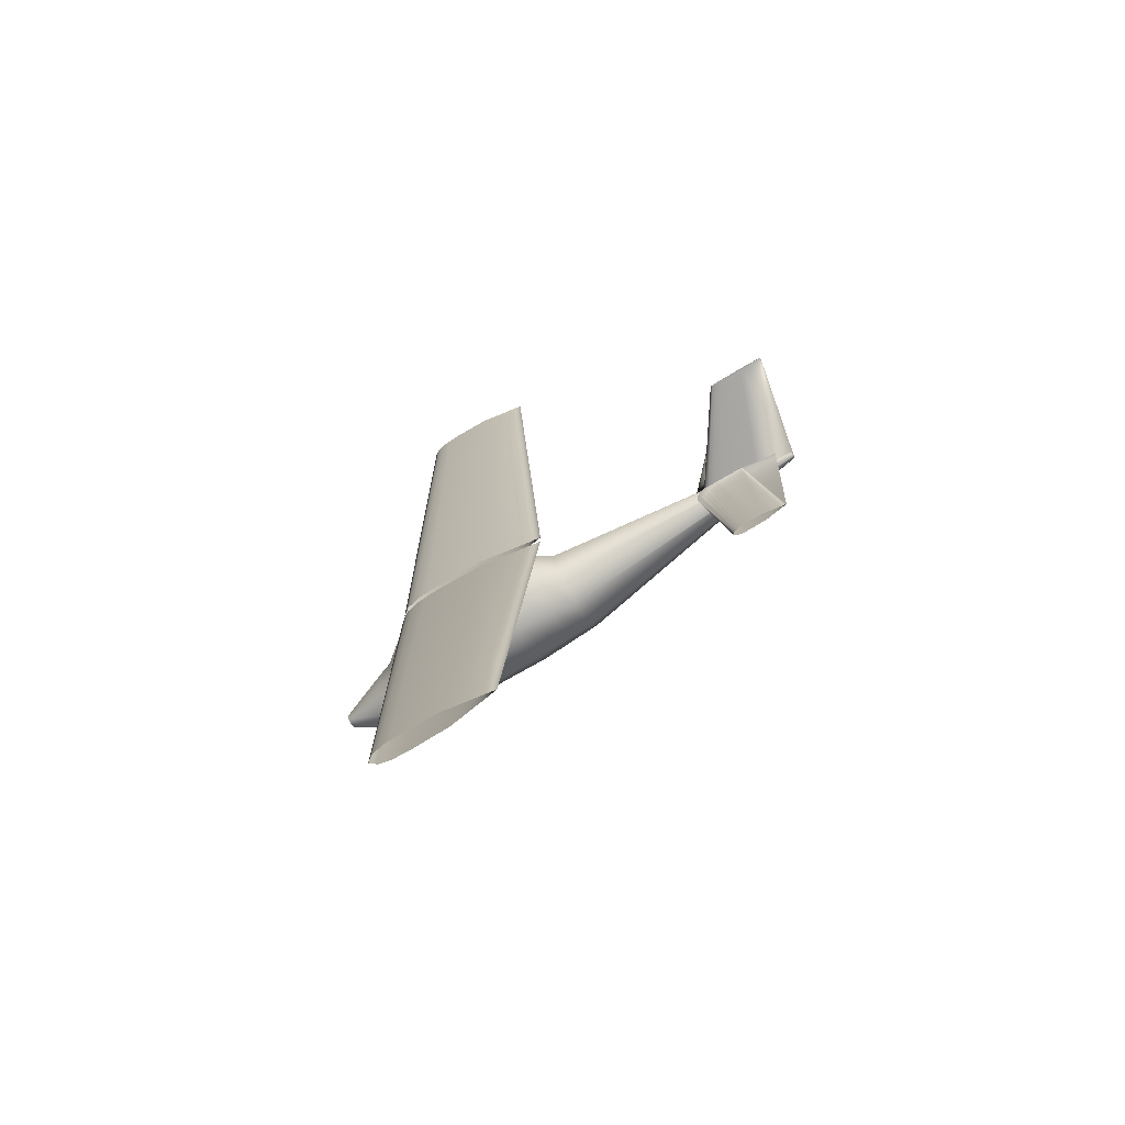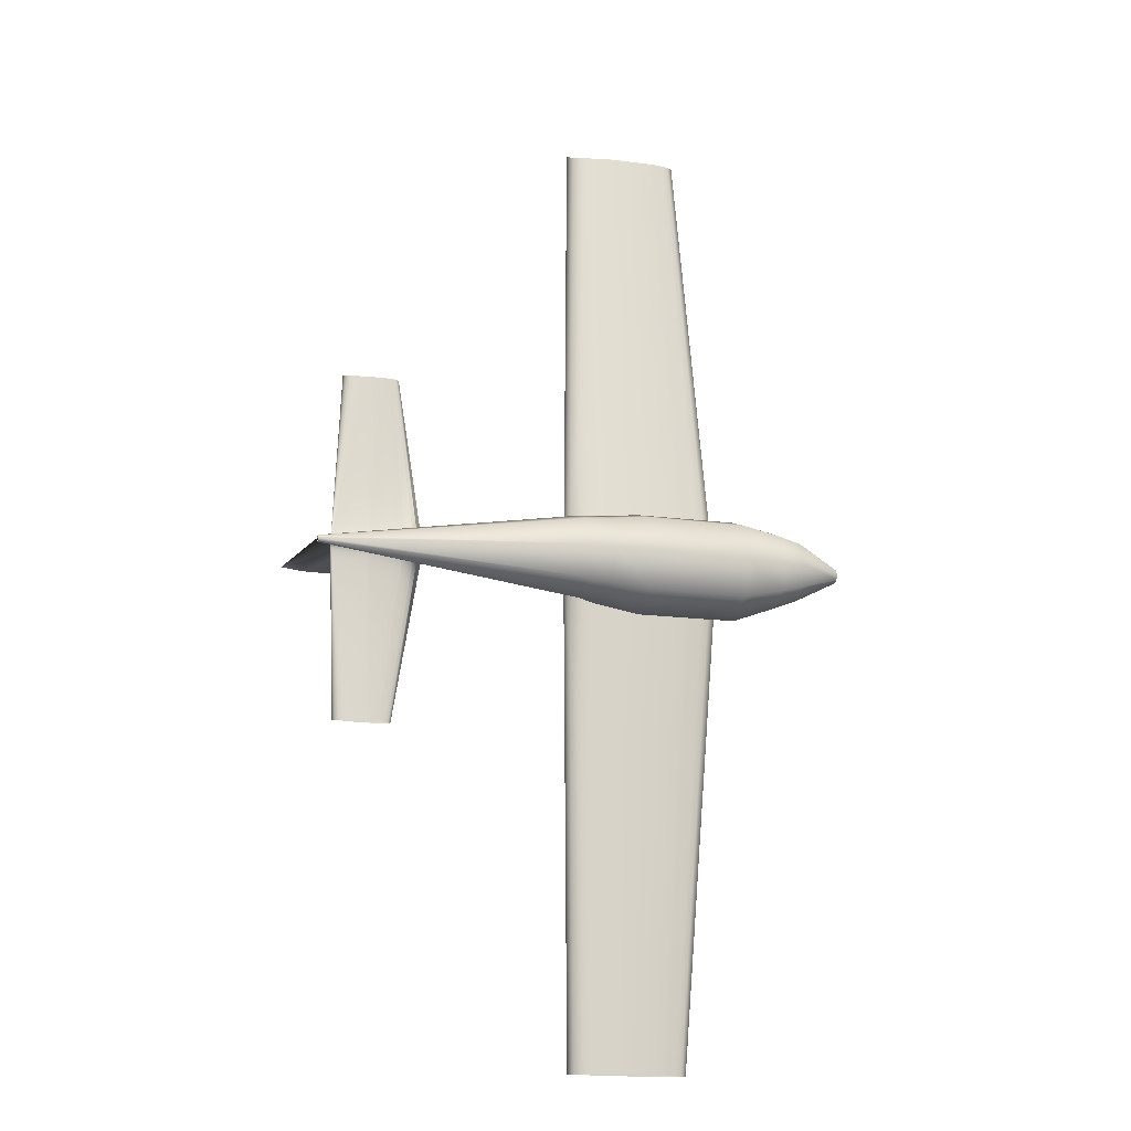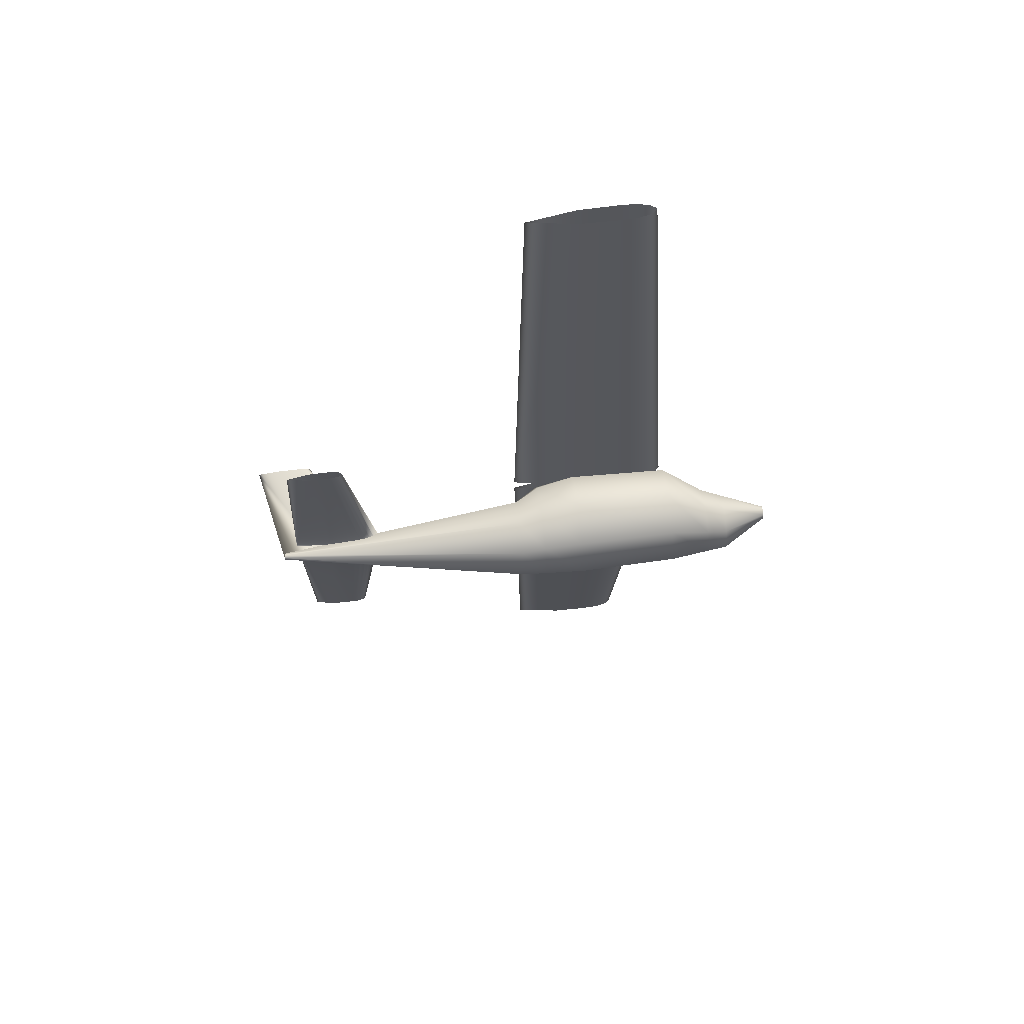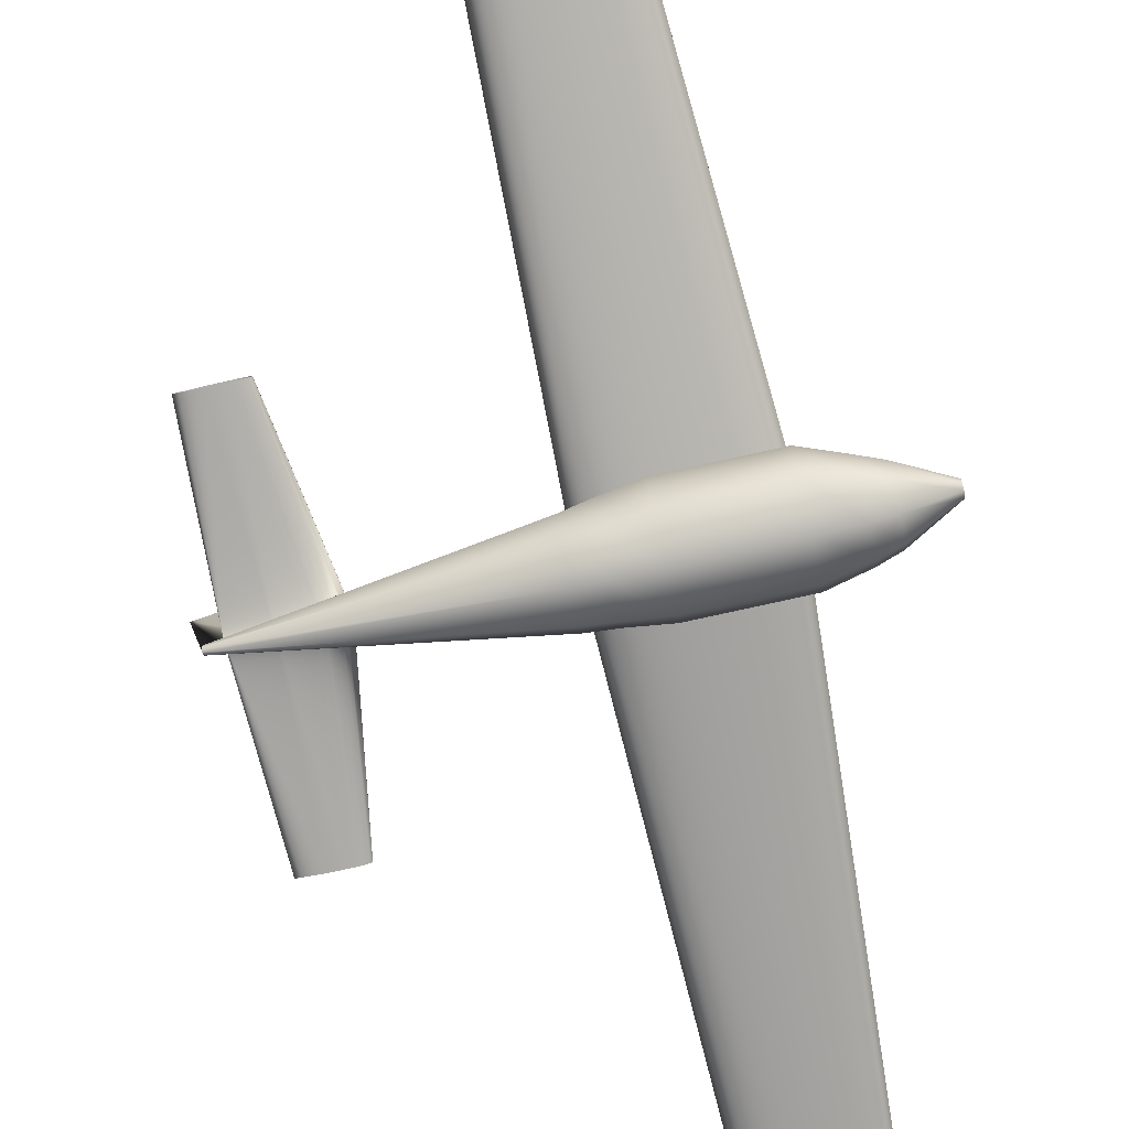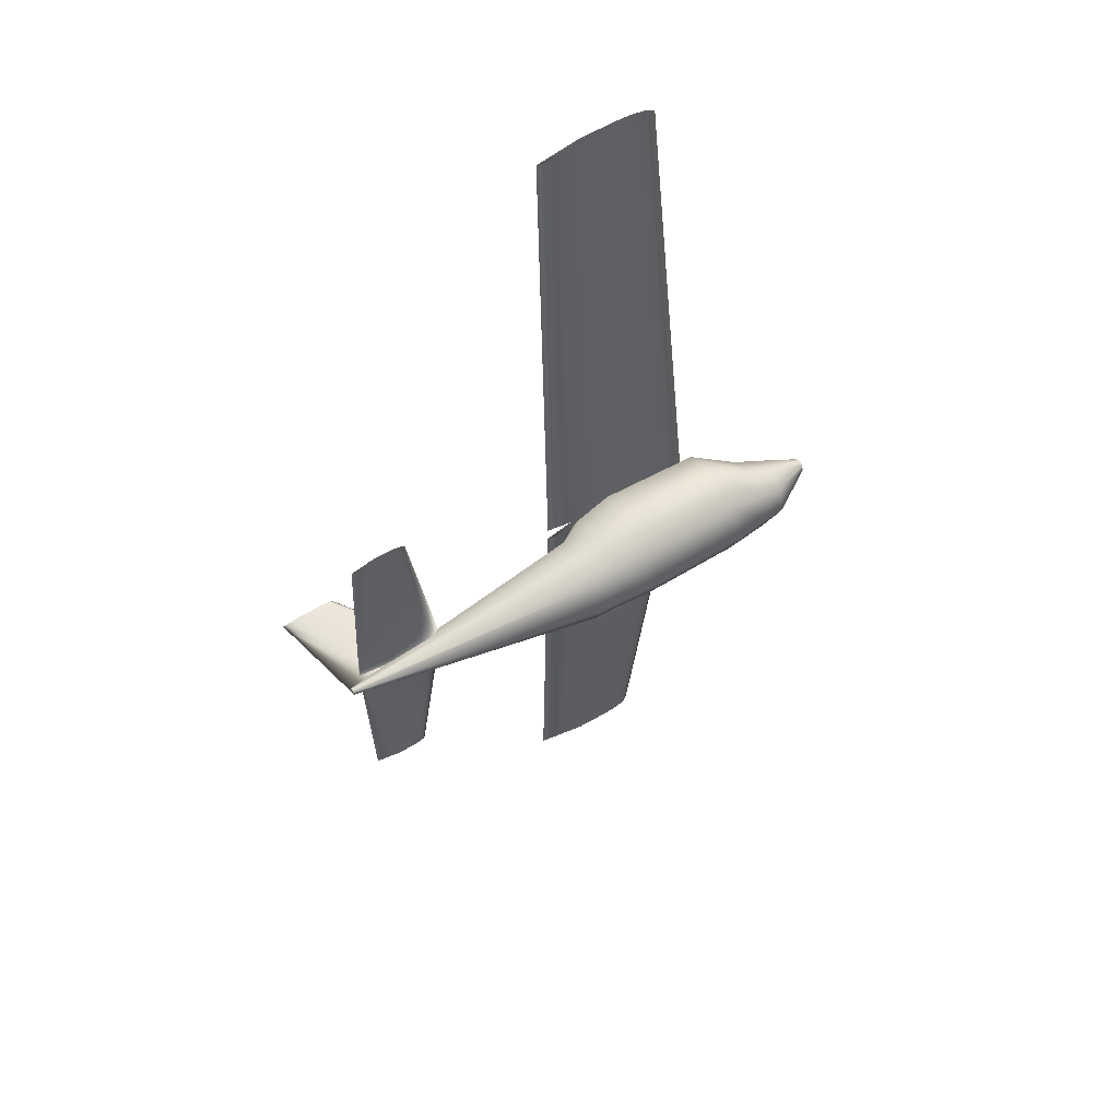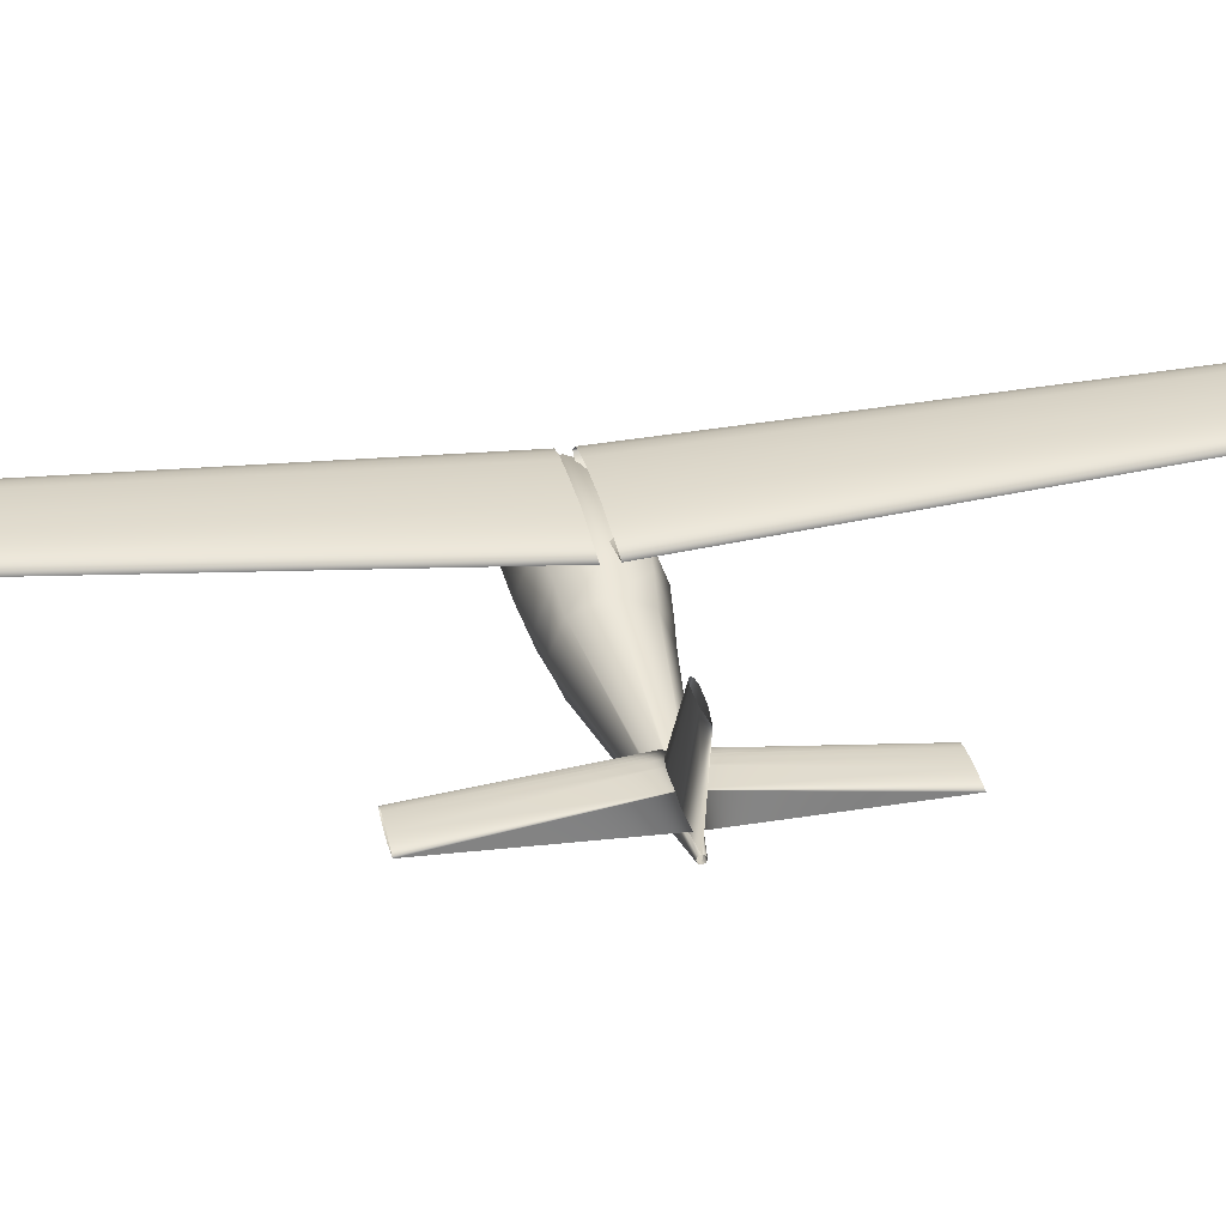
<metadata>
{"format":"obj","ext":"obj","renderer":"f3d","projection":"perspective","resolution":1024,"background":"white","views":[{"elev":-72.9,"azim":31.3,"up":"+Y"},{"elev":-17.5,"azim":165.1,"up":"+Y"},{"elev":66.7,"azim":173.1,"up":"+Y"},{"elev":-77.3,"azim":-167.4,"up":"+Z"},{"elev":55.9,"azim":147.6,"up":"+Y"},{"elev":29.3,"azim":78.4,"up":"+Z"}]}
</metadata>
<code>
v 0.2834 0.5068 0.132
v 0.2211 0.5068 0.1226
v 0.1743 0.5068 0.1219
v 0.1626 0.5068 0.1222
v 0.151 0.5068 0.1226
v 0.1432 0.5068 0.1242
v 0.1354 0.5068 0.1258
v 0.1276 0.5068 0.1312
v 0.1276 0.5068 0.1328
v 0.1354 0.5068 0.1382
v 0.1432 0.5068 0.1398
v 0.151 0.5068 0.1413
v 0.1587 0.5068 0.1417
v 0.1743 0.5068 0.1421
v 0.2211 0.5068 0.1413
v 0.271 0.975 0.1657
v 0.2248 0.975 0.1588
v 0.1901 0.975 0.1582
v 0.1814 0.975 0.1585
v 0.1727 0.975 0.1588
v 0.167 0.975 0.1599
v 0.1612 0.975 0.1611
v 0.1554 0.975 0.1651
v 0.1554 0.975 0.1663
v 0.1612 0.975 0.1703
v 0.167 0.975 0.1715
v 0.1727 0.975 0.1726
v 0.1785 0.975 0.1729
v 0.1901 0.975 0.1732
v 0.2248 0.975 0.1726
v 0.2834 0.4932 0.132
v 0.2211 0.4932 0.1226
v 0.1743 0.4932 0.1219
v 0.1626 0.4932 0.1222
v 0.151 0.4932 0.1226
v 0.1432 0.4932 0.1242
v 0.1354 0.4932 0.1258
v 0.1276 0.4932 0.1312
v 0.1276 0.4932 0.1328
v 0.1354 0.4932 0.1382
v 0.1432 0.4932 0.1398
v 0.151 0.4932 0.1413
v 0.1587 0.4932 0.1417
v 0.1743 0.4932 0.1421
v 0.2211 0.4932 0.1413
v 0.271 0.025 0.1657
v 0.2248 0.025 0.1588
v 0.1901 0.025 0.1582
v 0.1814 0.025 0.1585
v 0.1727 0.025 0.1588
v 0.167 0.025 0.1599
v 0.1612 0.025 0.1611
v 0.1554 0.025 0.1651
v 0.1554 0.025 0.1663
v 0.1612 0.025 0.1703
v 0.167 0.025 0.1715
v 0.1727 0.025 0.1726
v 0.1785 0.025 0.1729
v 0.1901 0.025 0.1732
v 0.2248 0.025 0.1726
v 0.5204 0.5 0.08895
v 0.4852 0.5 0.08367
v 0.4588 0.5 0.08322
v 0.4522 0.5 0.08345
v 0.4456 0.5 0.08367
v 0.4412 0.5 0.08454
v 0.4368 0.5 0.08543
v 0.4324 0.5 0.08851
v 0.4324 0.5 0.08939
v 0.4368 0.5 0.09247
v 0.4412 0.5 0.09335
v 0.4456 0.5 0.09423
v 0.45 0.5 0.09445
v 0.4588 0.5 0.09467
v 0.4852 0.5 0.09423
v 0.5136 0.6693 0.08895
v 0.492 0.6693 0.0857
v 0.4757 0.6693 0.08543
v 0.4717 0.6693 0.08556
v 0.4676 0.6693 0.0857
v 0.4649 0.6693 0.08624
v 0.4622 0.6693 0.08678
v 0.4595 0.6693 0.08868
v 0.4595 0.6693 0.08922
v 0.4622 0.6693 0.09112
v 0.4649 0.6693 0.09166
v 0.4676 0.6693 0.0922
v 0.4703 0.6693 0.09233
v 0.4757 0.6693 0.09247
v 0.492 0.6693 0.0922
v 0.5136 0.3307 0.08895
v 0.492 0.3307 0.0857
v 0.4757 0.3307 0.08543
v 0.4717 0.3307 0.08556
v 0.4676 0.3307 0.0857
v 0.4649 0.3307 0.08624
v 0.4622 0.3307 0.08678
v 0.4595 0.3307 0.08868
v 0.4595 0.3307 0.08922
v 0.4622 0.3307 0.09112
v 0.4649 0.3307 0.09166
v 0.4676 0.3307 0.0922
v 0.4703 0.3307 0.09233
v 0.4757 0.3307 0.09247
v 0.492 0.3307 0.0922
v 0.025 0.5068 0.06863
v 0.025 0.5048 0.07342
v 0.025 0.5 0.0754
v 0.025 0.4952 0.07342
v 0.025 0.4932 0.06863
v 0.025 0.4952 0.06384
v 0.025 0.5 0.06186
v 0.025 0.5048 0.06384
v 0.06971 0.5305 0.06355
v 0.06971 0.5215 0.0843
v 0.06971 0.5 0.0929
v 0.06971 0.4785 0.0843
v 0.06971 0.4695 0.06355
v 0.06971 0.4785 0.04279
v 0.06971 0.5 0.03419
v 0.06971 0.5215 0.04279
v 0.09001 0.5382 0.06612
v 0.09001 0.527 0.09046
v 0.09001 0.5 0.1005
v 0.09001 0.473 0.09046
v 0.09001 0.4618 0.06612
v 0.09001 0.473 0.04177
v 0.09001 0.5 0.03169
v 0.09001 0.527 0.04177
v 0.1276 0.5502 0.07832
v 0.1276 0.5355 0.1146
v 0.1276 0.5 0.1296
v 0.1276 0.4645 0.1146
v 0.1276 0.4498 0.07832
v 0.1276 0.4645 0.04207
v 0.1276 0.5 0.02706
v 0.1276 0.5355 0.04207
v 0.2234 0.5503 0.07944
v 0.2234 0.5356 0.1179
v 0.2234 0.5 0.1339
v 0.2234 0.4644 0.1179
v 0.2234 0.4497 0.07944
v 0.2234 0.4644 0.04094
v 0.2234 0.5 0.025
v 0.2234 0.5356 0.04094
v 0.2613 0.5447 0.07672
v 0.2613 0.5316 0.1118
v 0.2613 0.5 0.1263
v 0.2613 0.4684 0.1118
v 0.2613 0.4553 0.07672
v 0.2613 0.4684 0.04164
v 0.2613 0.5 0.02711
v 0.2613 0.5316 0.04164
v 0.2853 0.5411 0.06982
v 0.2853 0.5291 0.09907
v 0.2853 0.5 0.1112
v 0.2853 0.4709 0.09907
v 0.2853 0.4589 0.06982
v 0.2853 0.4709 0.04056
v 0.2853 0.5 0.02845
v 0.2853 0.5291 0.04056
v 0.534 0.5034 0.07879
v 0.534 0.5024 0.08118
v 0.534 0.5 0.08217
v 0.534 0.4976 0.08118
v 0.534 0.4966 0.07879
v 0.534 0.4976 0.07639
v 0.534 0.5 0.0754
v 0.534 0.5024 0.07639
v 0.4324 0.5 0.0754
v 0.4374 0.5031 0.0754
v 0.4425 0.5039 0.0754
v 0.4476 0.5047 0.0754
v 0.4527 0.5049 0.0754
v 0.4628 0.5051 0.0754
v 0.4933 0.5047 0.0754
v 0.4933 0.4953 0.0754
v 0.4628 0.4949 0.0754
v 0.4527 0.4951 0.0754
v 0.4476 0.4953 0.0754
v 0.4425 0.4961 0.0754
v 0.4374 0.4969 0.0754
v 0.5001 0.5 0.177
v 0.5028 0.5017 0.177
v 0.5055 0.5021 0.177
v 0.5082 0.5025 0.177
v 0.5109 0.5026 0.177
v 0.5164 0.5027 0.177
v 0.5326 0.5025 0.177
v 0.5543 0.5 0.177
v 0.5326 0.4975 0.177
v 0.5164 0.4973 0.177
v 0.5109 0.4974 0.177
v 0.5082 0.4975 0.177
v 0.5055 0.4979 0.177
v 0.5028 0.4983 0.177
v 0.1276 0.4983 0.08895
v 0.1479 0.4983 0.08895
v 0.1479 0.5085 0.08895
v 0.1276 0.5085 0.08895
v 0.1276 0.4983 0.1059
v 0.1479 0.4983 0.1059
v 0.1479 0.5085 0.1059
v 0.1276 0.5085 0.1059
f 1 17 16
f 2 18 17
f 3 19 18
f 4 20 19
f 5 21 20
f 6 22 21
f 7 23 22
f 8 24 23
f 9 25 24
f 10 26 25
f 11 27 26
f 12 28 27
f 13 29 28
f 14 30 29
f 15 16 30
f 1 2 17
f 2 3 18
f 3 4 19
f 4 5 20
f 5 6 21
f 6 7 22
f 7 8 23
f 8 9 24
f 9 10 25
f 10 11 26
f 11 12 27
f 12 13 28
f 13 14 29
f 14 15 30
f 15 1 16
f 31 47 46
f 32 48 47
f 33 49 48
f 34 50 49
f 35 51 50
f 36 52 51
f 37 53 52
f 38 54 53
f 39 55 54
f 40 56 55
f 41 57 56
f 42 58 57
f 43 59 58
f 44 60 59
f 45 46 60
f 31 32 47
f 32 33 48
f 33 34 49
f 34 35 50
f 35 36 51
f 36 37 52
f 37 38 53
f 38 39 54
f 39 40 55
f 40 41 56
f 41 42 57
f 42 43 58
f 43 44 59
f 44 45 60
f 45 31 46
f 61 77 76
f 62 78 77
f 63 79 78
f 64 80 79
f 65 81 80
f 66 82 81
f 67 83 82
f 68 84 83
f 69 85 84
f 70 86 85
f 71 87 86
f 72 88 87
f 73 89 88
f 74 90 89
f 75 76 90
f 61 62 77
f 62 63 78
f 63 64 79
f 64 65 80
f 65 66 81
f 66 67 82
f 67 68 83
f 68 69 84
f 69 70 85
f 70 71 86
f 71 72 87
f 72 73 88
f 73 74 89
f 74 75 90
f 75 61 76
f 61 92 91
f 62 93 92
f 63 94 93
f 64 95 94
f 65 96 95
f 66 97 96
f 67 98 97
f 68 99 98
f 69 100 99
f 70 101 100
f 71 102 101
f 72 103 102
f 73 104 103
f 74 105 104
f 75 91 105
f 61 62 92
f 62 63 93
f 63 64 94
f 64 65 95
f 65 66 96
f 66 67 97
f 67 68 98
f 68 69 99
f 69 70 100
f 70 71 101
f 71 72 102
f 72 73 103
f 73 74 104
f 74 75 105
f 75 61 91
f 106 115 114
f 107 116 115
f 108 117 116
f 109 118 117
f 110 119 118
f 111 120 119
f 112 121 120
f 113 114 121
f 114 123 122
f 115 124 123
f 116 125 124
f 117 126 125
f 118 127 126
f 119 128 127
f 120 129 128
f 121 122 129
f 122 131 130
f 123 132 131
f 124 133 132
f 125 134 133
f 126 135 134
f 127 136 135
f 128 137 136
f 129 130 137
f 130 139 138
f 131 140 139
f 132 141 140
f 133 142 141
f 134 143 142
f 135 144 143
f 136 145 144
f 137 138 145
f 138 147 146
f 139 148 147
f 140 149 148
f 141 150 149
f 142 151 150
f 143 152 151
f 144 153 152
f 145 146 153
f 146 155 154
f 147 156 155
f 148 157 156
f 149 158 157
f 150 159 158
f 151 160 159
f 152 161 160
f 153 154 161
f 154 163 162
f 155 164 163
f 156 165 164
f 157 166 165
f 158 167 166
f 159 168 167
f 160 169 168
f 161 162 169
f 106 107 115
f 107 108 116
f 108 109 117
f 109 110 118
f 110 111 119
f 111 112 120
f 112 113 121
f 113 106 114
f 114 115 123
f 115 116 124
f 116 117 125
f 117 118 126
f 118 119 127
f 119 120 128
f 120 121 129
f 121 114 122
f 122 123 131
f 123 124 132
f 124 125 133
f 125 126 134
f 126 127 135
f 127 128 136
f 128 129 137
f 129 122 130
f 130 131 139
f 131 132 140
f 132 133 141
f 133 134 142
f 134 135 143
f 135 136 144
f 136 137 145
f 137 130 138
f 138 139 147
f 139 140 148
f 140 141 149
f 141 142 150
f 142 143 151
f 143 144 152
f 144 145 153
f 145 138 146
f 146 147 155
f 147 148 156
f 148 149 157
f 149 150 158
f 150 151 159
f 151 152 160
f 152 153 161
f 153 146 154
f 154 155 163
f 155 156 164
f 156 157 165
f 157 158 166
f 158 159 167
f 159 160 168
f 160 161 169
f 161 154 162
f 170 184 183
f 171 185 184
f 172 186 185
f 173 187 186
f 174 188 187
f 175 189 188
f 176 190 189
f 168 191 190
f 177 192 191
f 178 193 192
f 179 194 193
f 180 195 194
f 181 196 195
f 182 183 196
f 170 171 184
f 171 172 185
f 172 173 186
f 173 174 187
f 174 175 188
f 175 176 189
f 176 168 190
f 168 177 191
f 177 178 192
f 178 179 193
f 179 180 194
f 180 181 195
f 181 182 196
f 182 170 183
f 197 200 198
f 198 200 199
f 197 202 201
f 197 198 202
f 197 201 200
f 200 201 204
f 200 204 203
f 200 203 199
f 198 203 202
f 198 199 203
f 202 204 201
f 202 203 204

</code>
